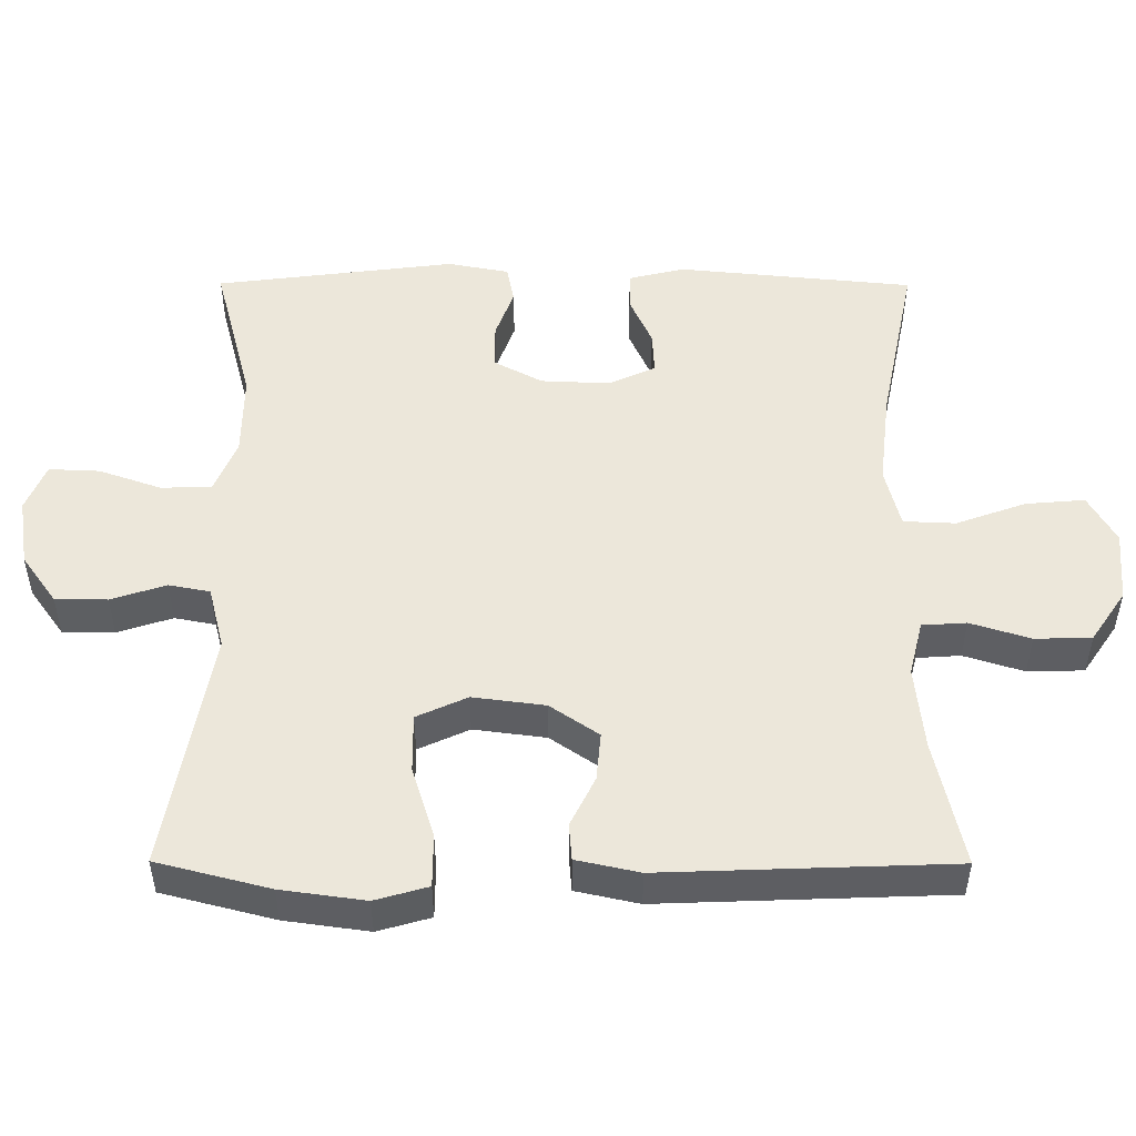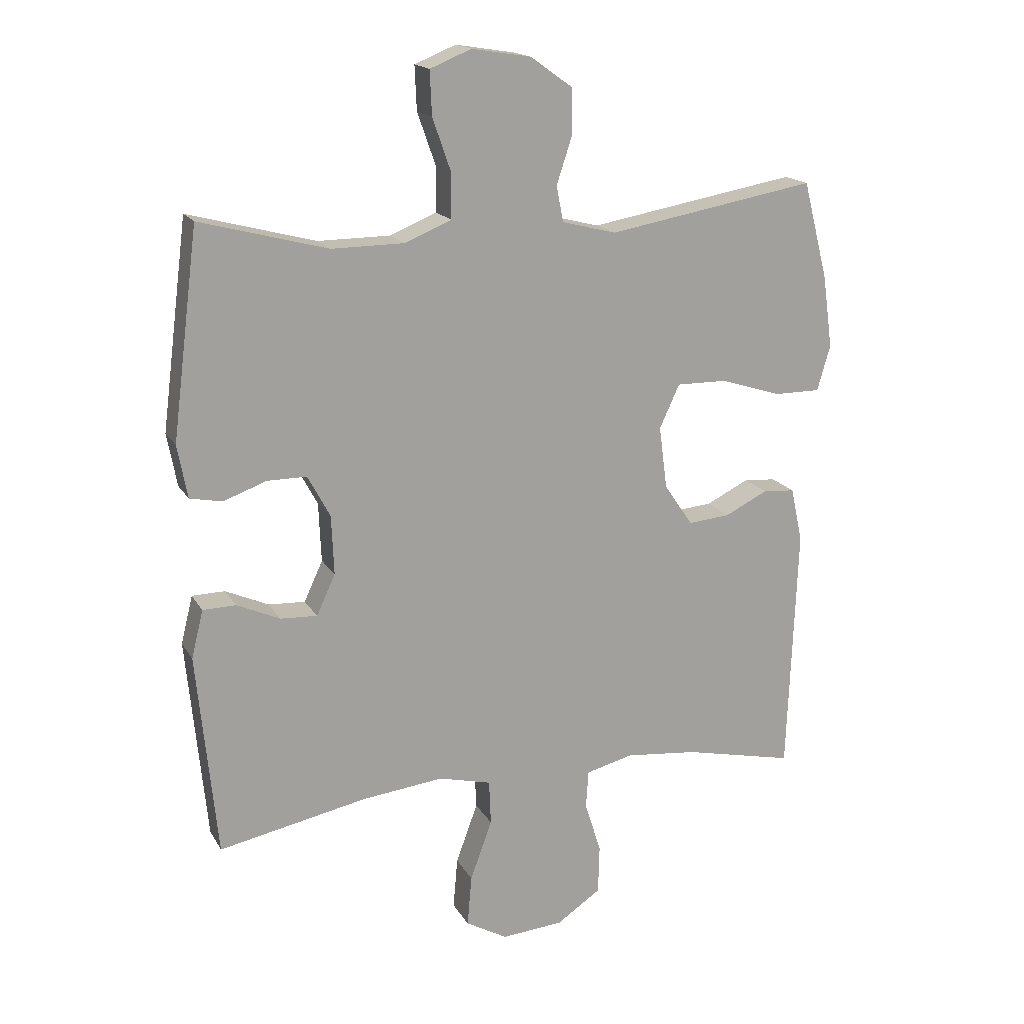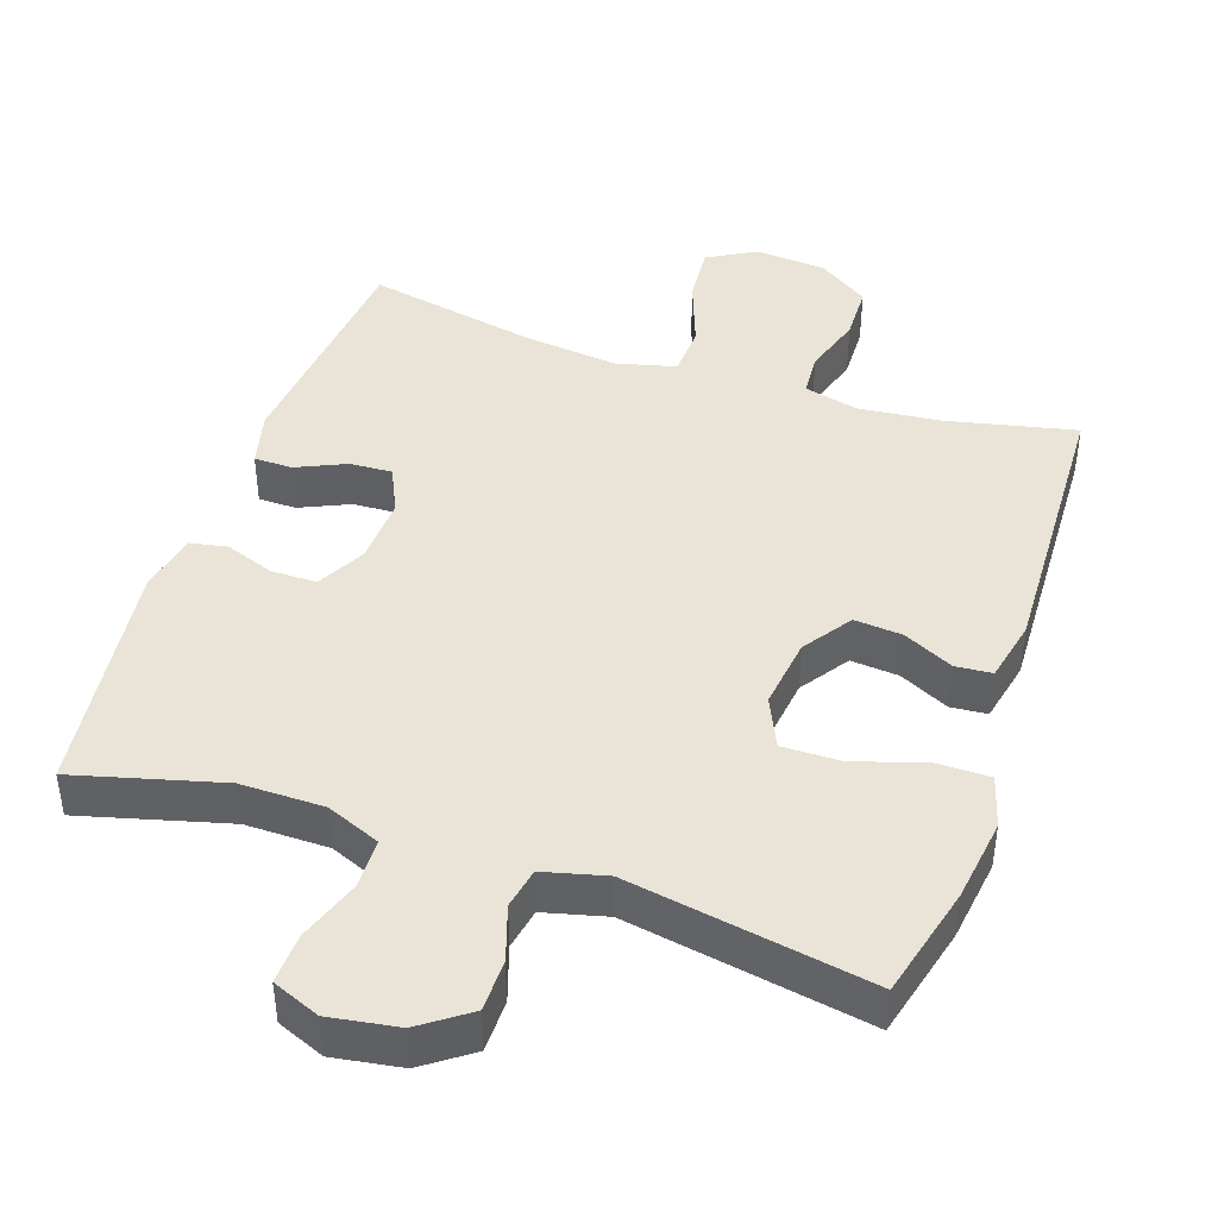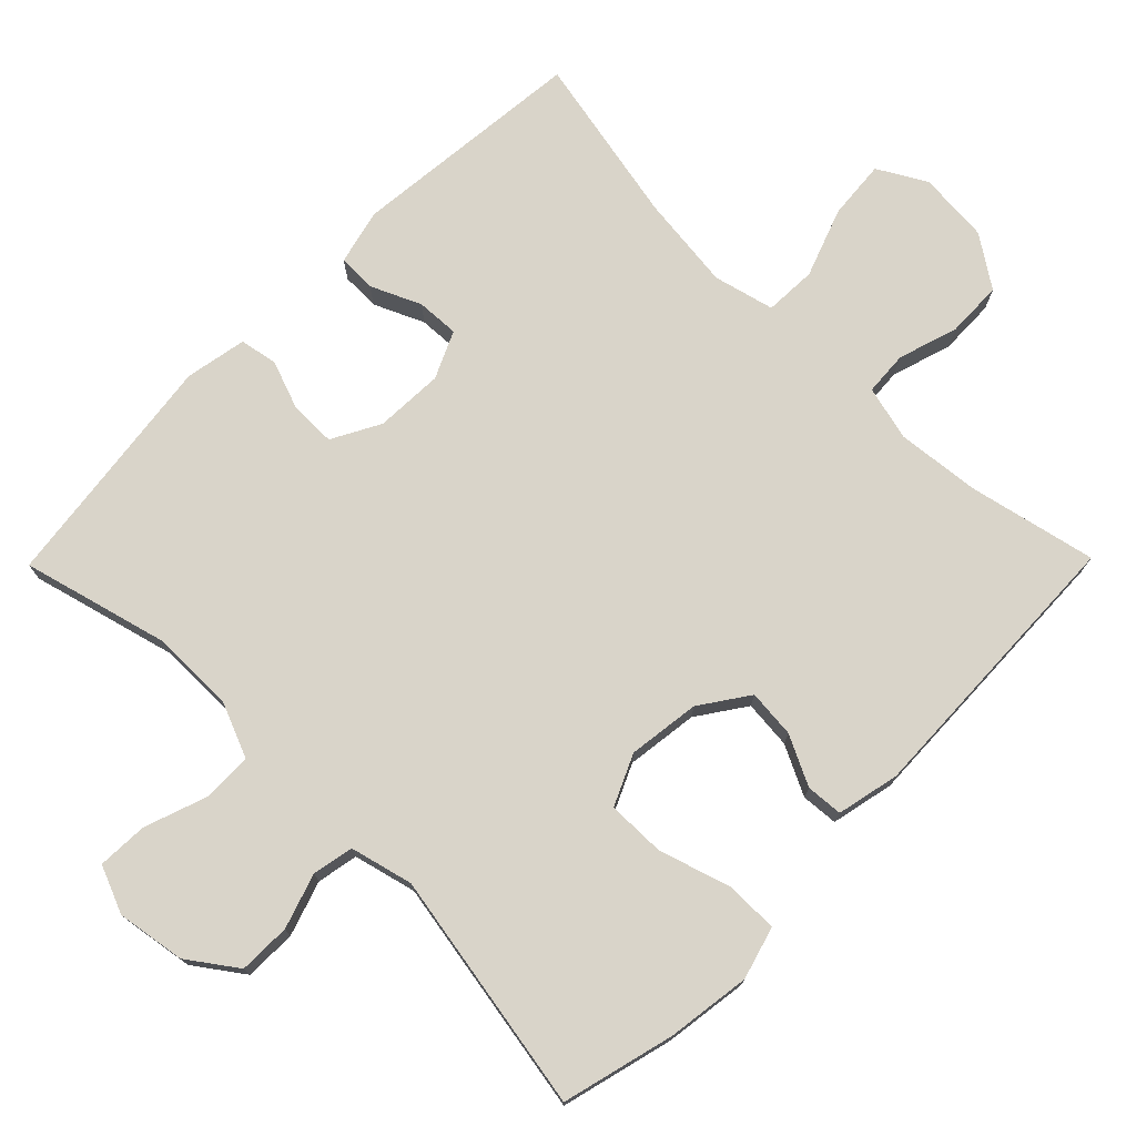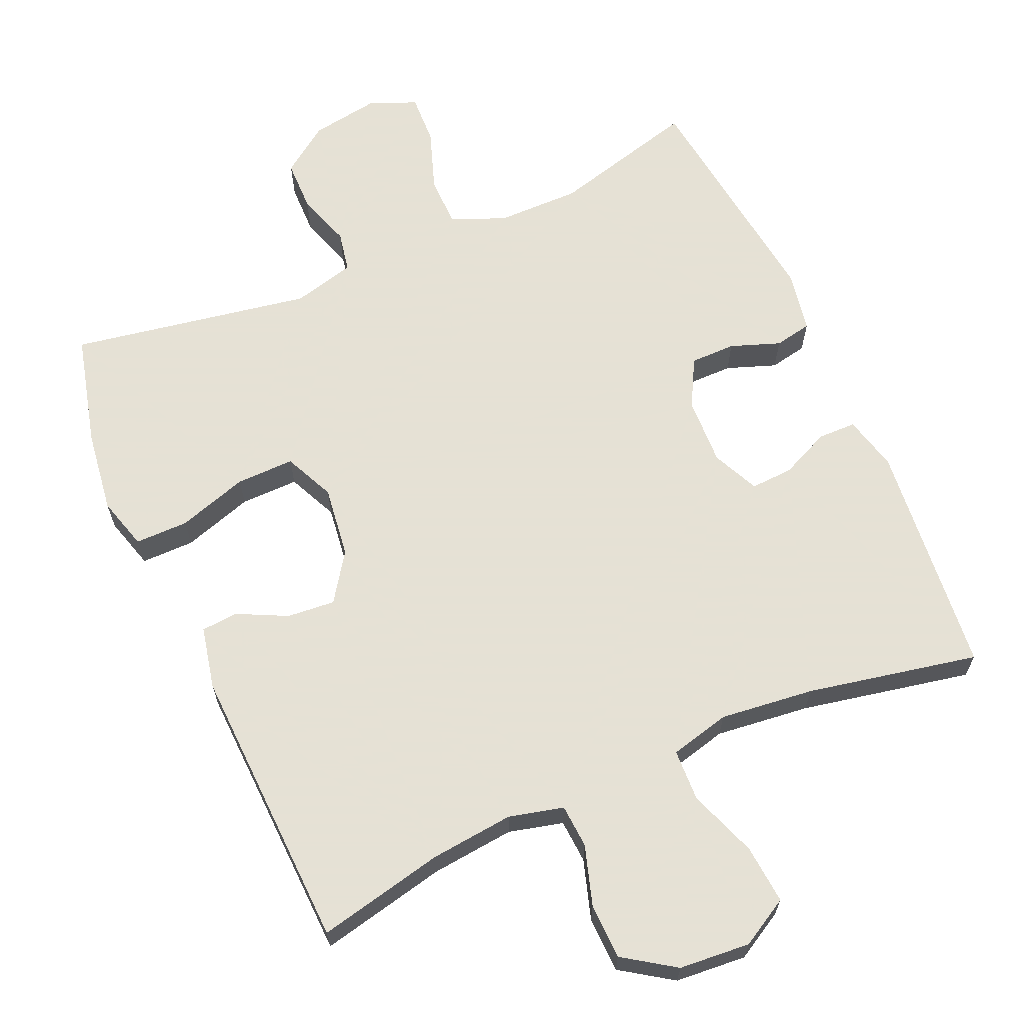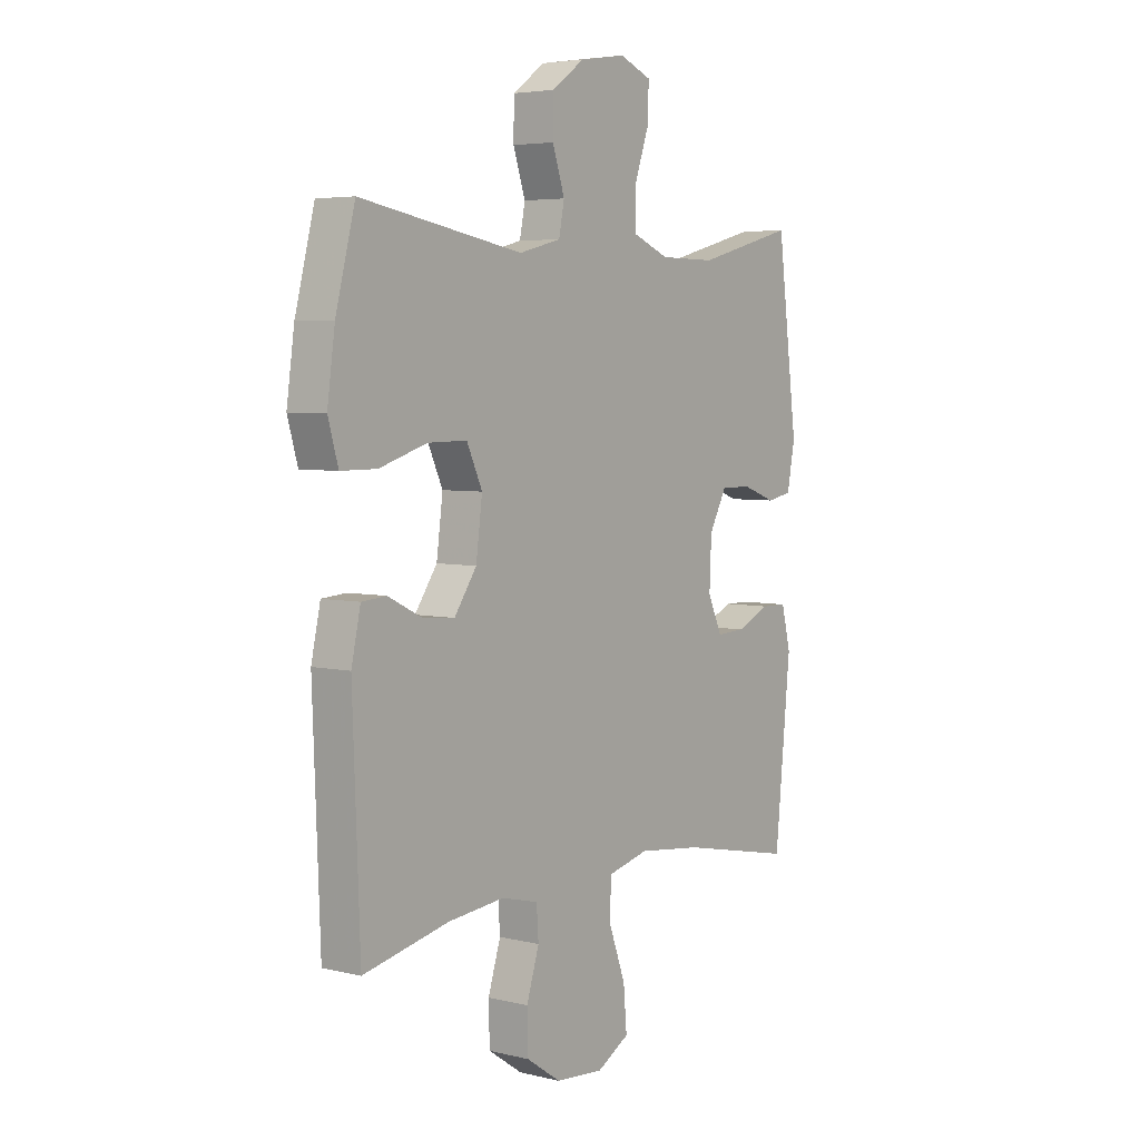
<metadata>
{"format":"obj","ext":"obj","renderer":"f3d","projection":"perspective","resolution":1024,"background":"white","views":[{"elev":50.4,"azim":90.2,"up":"+Y"},{"elev":17.2,"azim":-21.1,"up":"+Z"},{"elev":43.2,"azim":18.7,"up":"+Y"},{"elev":74.9,"azim":44.6,"up":"+Y"},{"elev":64.9,"azim":156.2,"up":"+Y"},{"elev":4.8,"azim":127.2,"up":"+Z"}]}
</metadata>
<code>
v 0.5 0.07 -0.5
v 0.323 0.07 -0.461
v 0.207 0.07 -0.449
v 0.131 0.07 -0.468
v 0.127 0.07 -0.529
v 0.153 0.07 -0.612
v 0.151 0.07 -0.69
v 0.08 0.07 -0.738
v -0.019 0.07 -0.746
v -0.086 0.07 -0.708
v -0.079 0.07 -0.626
v -0.044 0.07 -0.53
v -0.047 0.07 -0.458
v -0.131 0.07 -0.437
v -0.262 0.07 -0.452
v -0.5 0.07 -0.5
v -0.532 0.07 -0.173
v -0.513 0.07 -0.096
v -0.46 0.07 -0.095
v -0.391 0.07 -0.126
v -0.332 0.07 -0.129
v -0.302 0.07 -0.064
v -0.306 0.07 0.031
v -0.342 0.07 0.098
v -0.405 0.07 0.098
v -0.474 0.07 0.073
v -0.526 0.07 0.083
v -0.542 0.07 0.168
v -0.5 0.07 0.5
v -0.296 0.07 0.446
v -0.18 0.07 0.447
v -0.105 0.07 0.478
v -0.104 0.07 0.548
v -0.134 0.07 0.634
v -0.137 0.07 0.704
v -0.071 0.07 0.731
v 0.024 0.07 0.716
v 0.091 0.07 0.668
v 0.092 0.07 0.596
v 0.067 0.07 0.52
v 0.078 0.07 0.463
v 0.165 0.07 0.441
v 0.5 0.07 0.5
v 0.54 0.07 0.344
v 0.556 0.07 0.228
v 0.535 0.07 0.155
v 0.461 0.07 0.155
v 0.363 0.07 0.186
v 0.282 0.07 0.187
v 0.25 0.07 0.117
v 0.263 0.07 0.017
v 0.309 0.07 -0.05
v 0.376 0.07 -0.044
v 0.445 0.07 -0.01
v 0.496 0.07 -0.014
v 0.515 0.07 -0.101
v 0.5 0 -0.5
v 0.323 0 -0.461
v 0.207 0 -0.449
v 0.131 0 -0.468
v 0.127 0 -0.529
v 0.153 0 -0.612
v 0.151 0 -0.69
v 0.08 0 -0.738
v -0.019 0 -0.746
v -0.086 0 -0.708
v -0.079 0 -0.626
v -0.044 0 -0.53
v -0.047 0 -0.458
v -0.131 0 -0.437
v -0.262 0 -0.452
v -0.5 0 -0.5
v -0.532 0 -0.173
v -0.513 0 -0.096
v -0.46 0 -0.095
v -0.391 0 -0.126
v -0.332 0 -0.129
v -0.302 0 -0.064
v -0.306 0 0.031
v -0.342 0 0.098
v -0.405 0 0.098
v -0.474 0 0.073
v -0.526 0 0.083
v -0.542 0 0.168
v -0.5 0 0.5
v -0.296 0 0.446
v -0.18 0 0.447
v -0.105 0 0.478
v -0.104 0 0.548
v -0.134 0 0.634
v -0.137 0 0.704
v -0.071 0 0.731
v 0.024 0 0.716
v 0.091 0 0.668
v 0.092 0 0.596
v 0.067 0 0.52
v 0.078 0 0.463
v 0.165 0 0.441
v 0.5 0 0.5
v 0.54 0 0.344
v 0.556 0 0.228
v 0.535 0 0.155
v 0.461 0 0.155
v 0.363 0 0.186
v 0.282 0 0.187
v 0.25 0 0.117
v 0.263 0 0.017
v 0.309 0 -0.05
v 0.376 0 -0.044
v 0.445 0 -0.01
v 0.496 0 -0.014
v 0.515 0 -0.101
f 56 1 2
f 55 56 2
f 54 55 2
f 53 54 2
f 52 53 2 3
f 51 52 3 4
f 50 51 4
f 46 47 48
f 45 46 48
f 44 45 48
f 43 44 48
f 42 43 48
f 41 42 48 49
f 38 39 40
f 37 38 40
f 36 37 40
f 35 36 40
f 34 35 40
f 33 34 40
f 32 33 40 41
f 41 49 50
f 32 41 50
f 31 32 50
f 28 29 30
f 27 28 30
f 26 27 30
f 25 26 30
f 30 31 50
f 25 30 50
f 24 25 50
f 18 19 20
f 17 18 20
f 16 17 20
f 15 16 20
f 14 15 20 21
f 13 14 21 22
f 10 11 12
f 9 10 12
f 8 9 12
f 7 8 12
f 6 7 12
f 5 6 12
f 4 5 12 13
f 23 24 50 4
f 4 13 22 23
f 58 57 112
f 58 112 111
f 58 111 110
f 58 110 109
f 59 58 109 108
f 60 59 108 107
f 60 107 106
f 104 103 102
f 104 102 101
f 104 101 100
f 104 100 99
f 104 99 98
f 105 104 98 97
f 96 95 94
f 96 94 93
f 96 93 92
f 96 92 91
f 96 91 90
f 96 90 89
f 97 96 89 88
f 106 105 97
f 106 97 88
f 106 88 87
f 86 85 84
f 86 84 83
f 86 83 82
f 86 82 81
f 106 87 86
f 106 86 81
f 106 81 80
f 76 75 74
f 76 74 73
f 76 73 72
f 76 72 71
f 77 76 71 70
f 78 77 70 69
f 68 67 66
f 68 66 65
f 68 65 64
f 68 64 63
f 68 63 62
f 68 62 61
f 69 68 61 60
f 60 106 80 79
f 79 78 69 60
f 1 57 58 2
f 2 58 59 3
f 3 59 60 4
f 4 60 61 5
f 5 61 62 6
f 6 62 63 7
f 7 63 64 8
f 8 64 65 9
f 9 65 66 10
f 10 66 67 11
f 11 67 68 12
f 12 68 69 13
f 13 69 70 14
f 14 70 71 15
f 15 71 72 16
f 16 72 73 17
f 17 73 74 18
f 18 74 75 19
f 19 75 76 20
f 20 76 77 21
f 21 77 78 22
f 22 78 79 23
f 23 79 80 24
f 24 80 81 25
f 25 81 82 26
f 26 82 83 27
f 27 83 84 28
f 28 84 85 29
f 29 85 86 30
f 30 86 87 31
f 31 87 88 32
f 32 88 89 33
f 33 89 90 34
f 34 90 91 35
f 35 91 92 36
f 36 92 93 37
f 37 93 94 38
f 38 94 95 39
f 39 95 96 40
f 40 96 97 41
f 41 97 98 42
f 42 98 99 43
f 43 99 100 44
f 44 100 101 45
f 45 101 102 46
f 46 102 103 47
f 47 103 104 48
f 48 104 105 49
f 49 105 106 50
f 50 106 107 51
f 51 107 108 52
f 52 108 109 53
f 53 109 110 54
f 54 110 111 55
f 55 111 112 56
f 56 112 57 1

</code>
